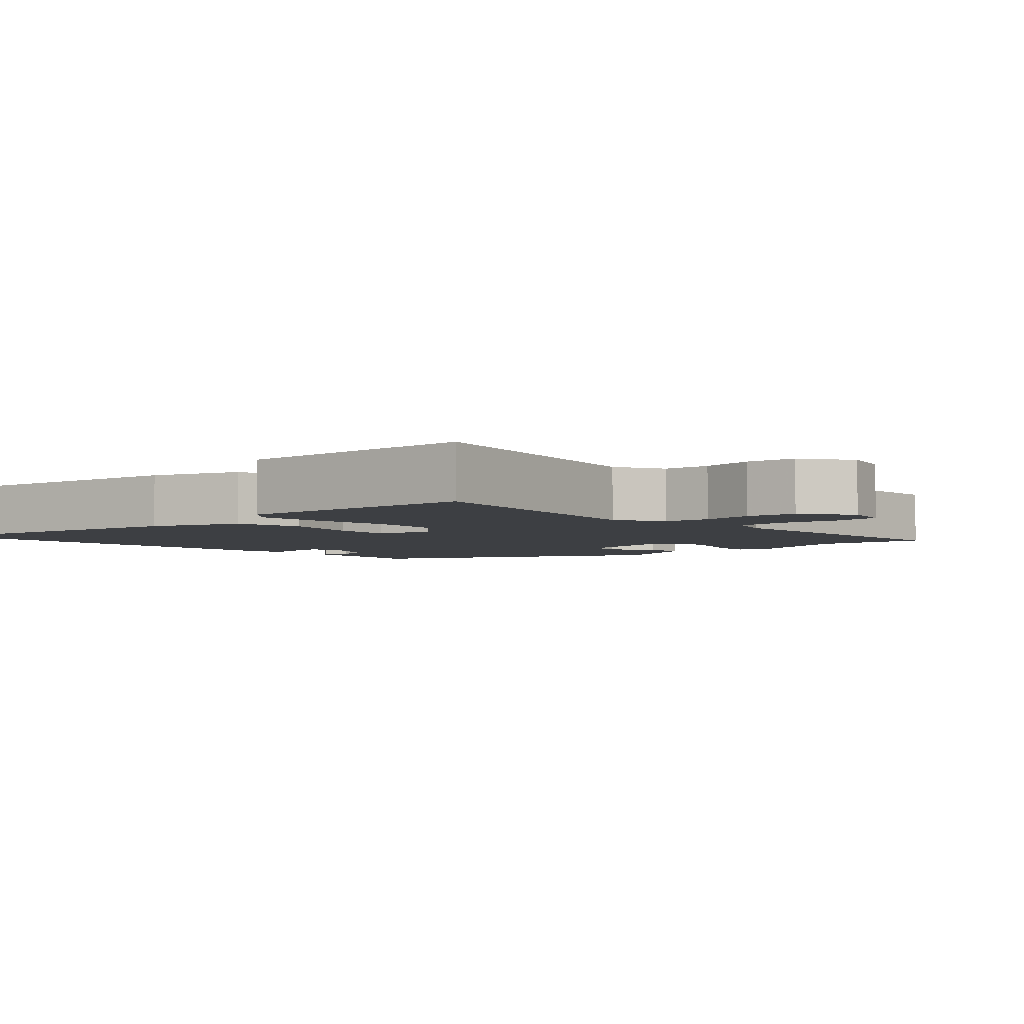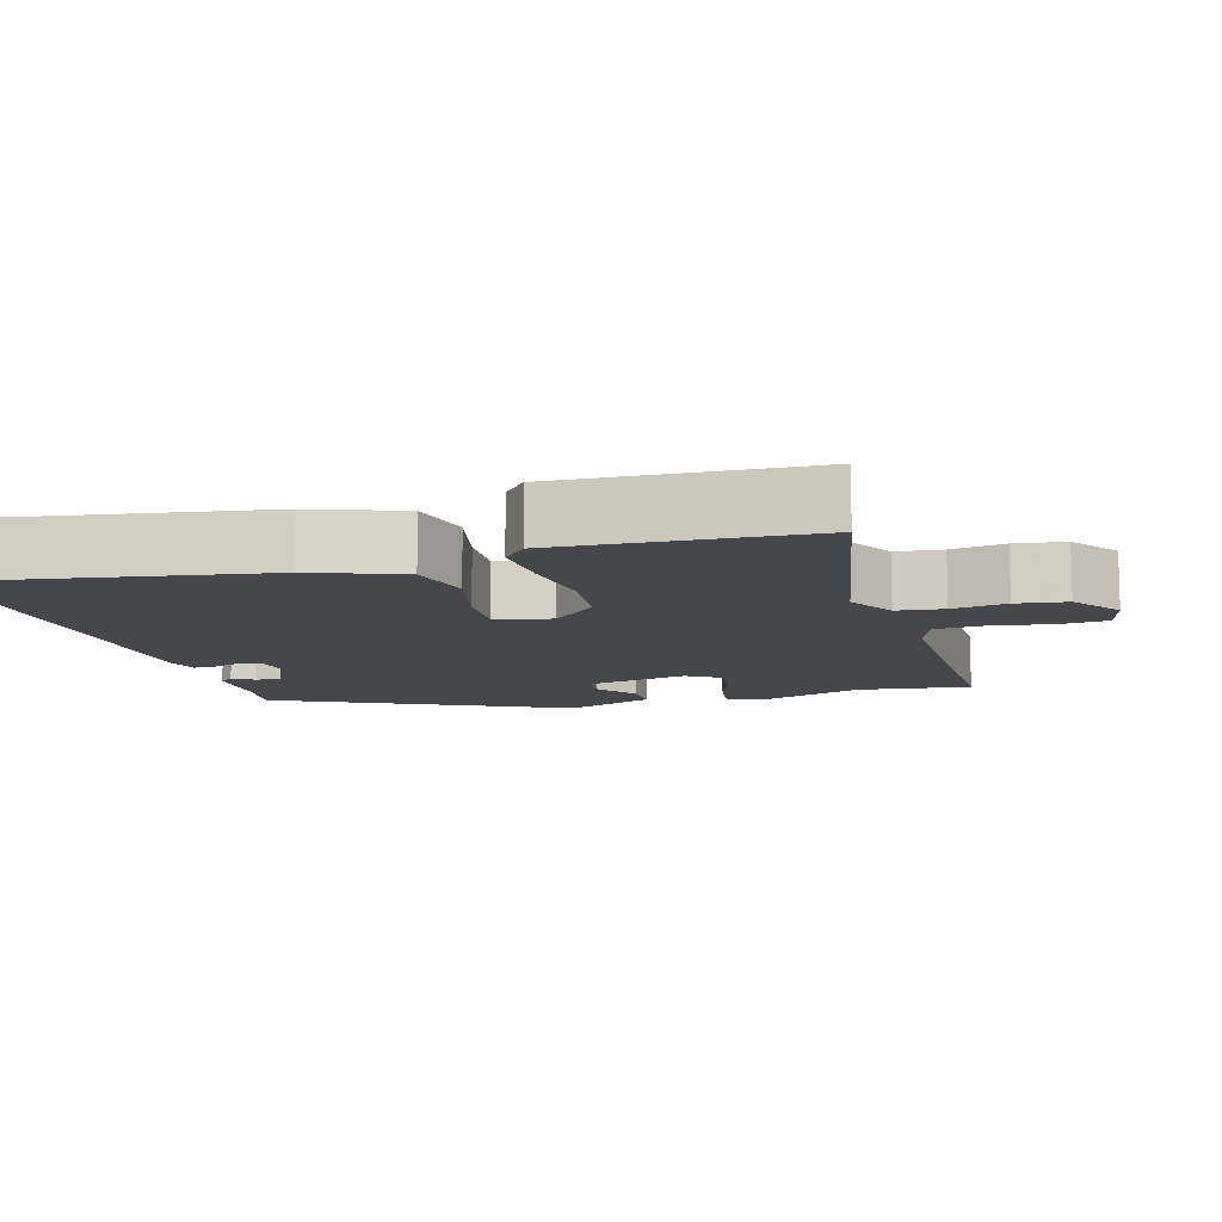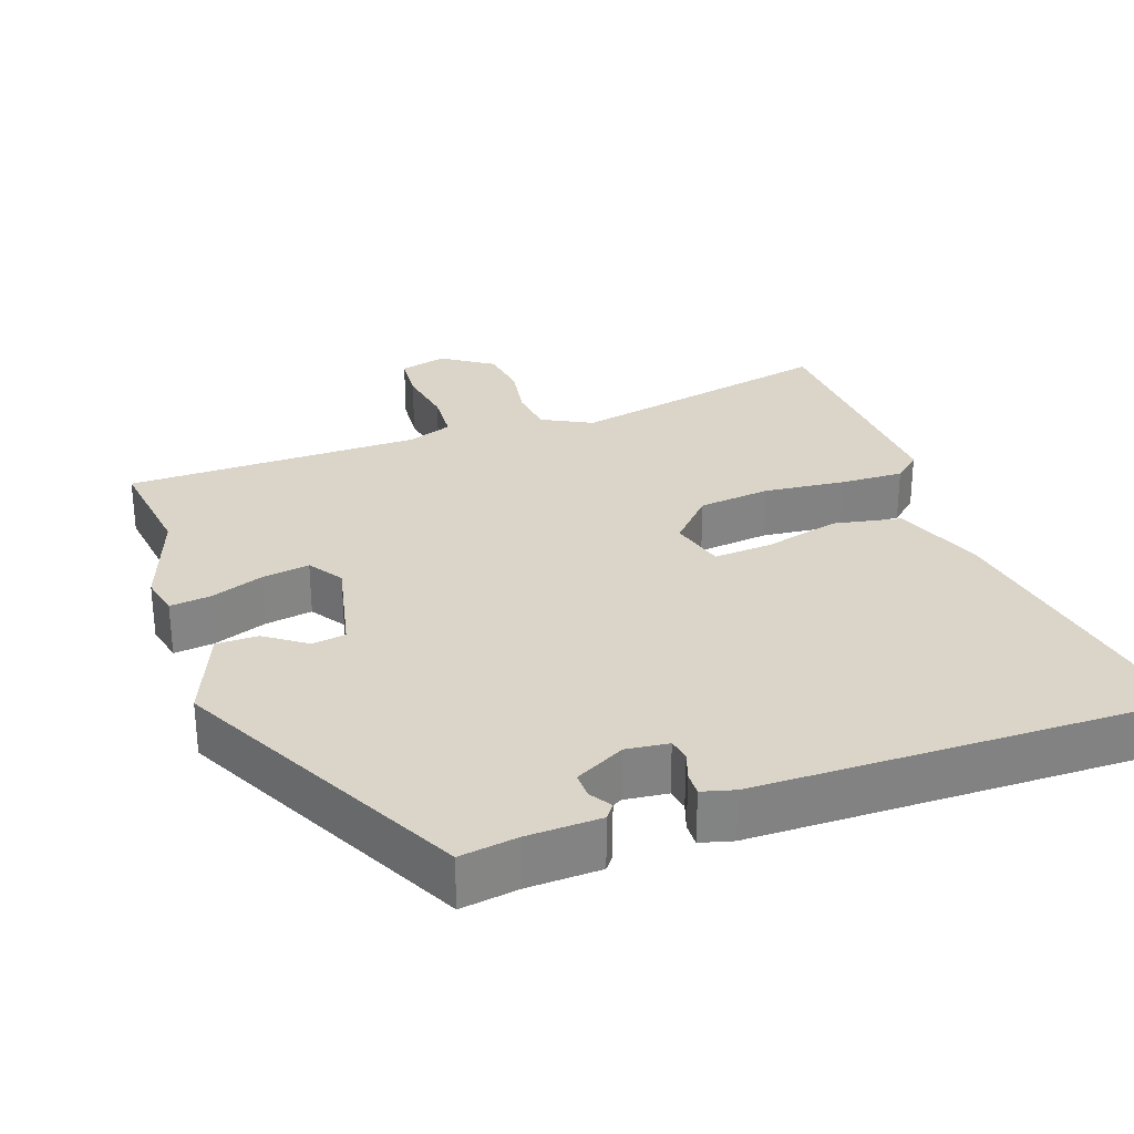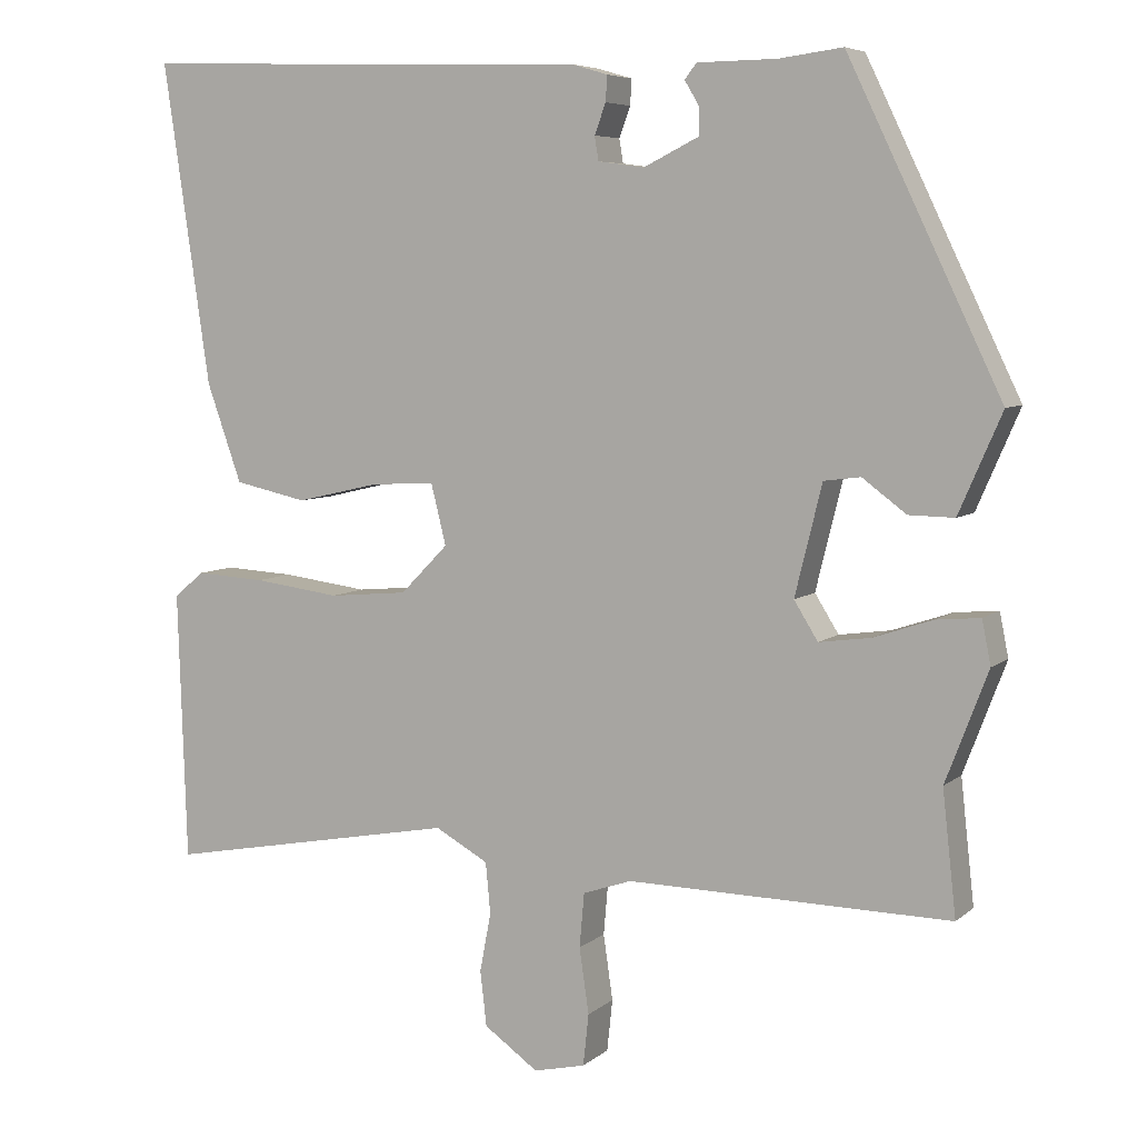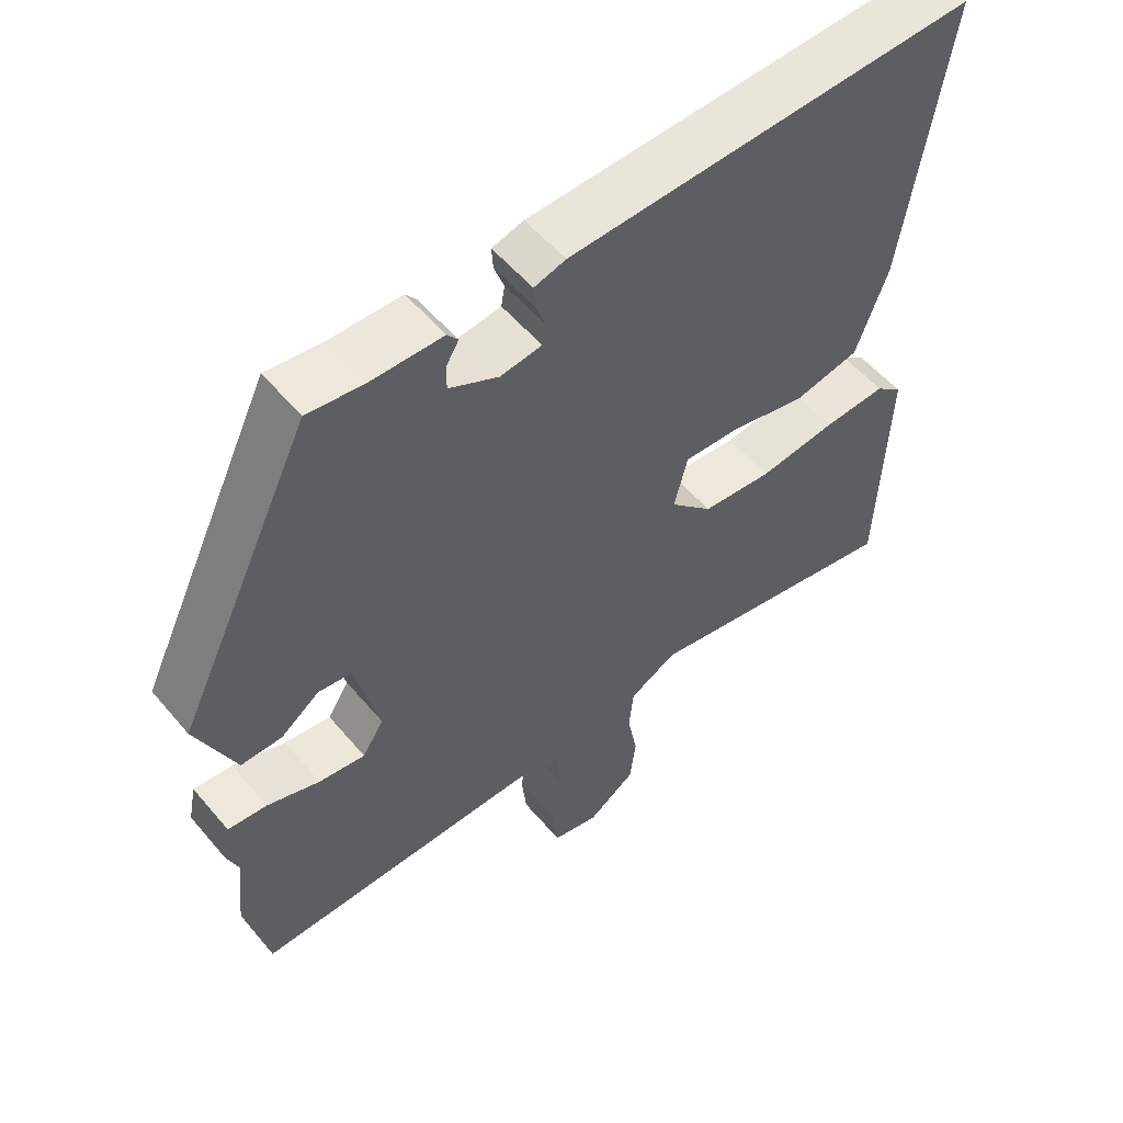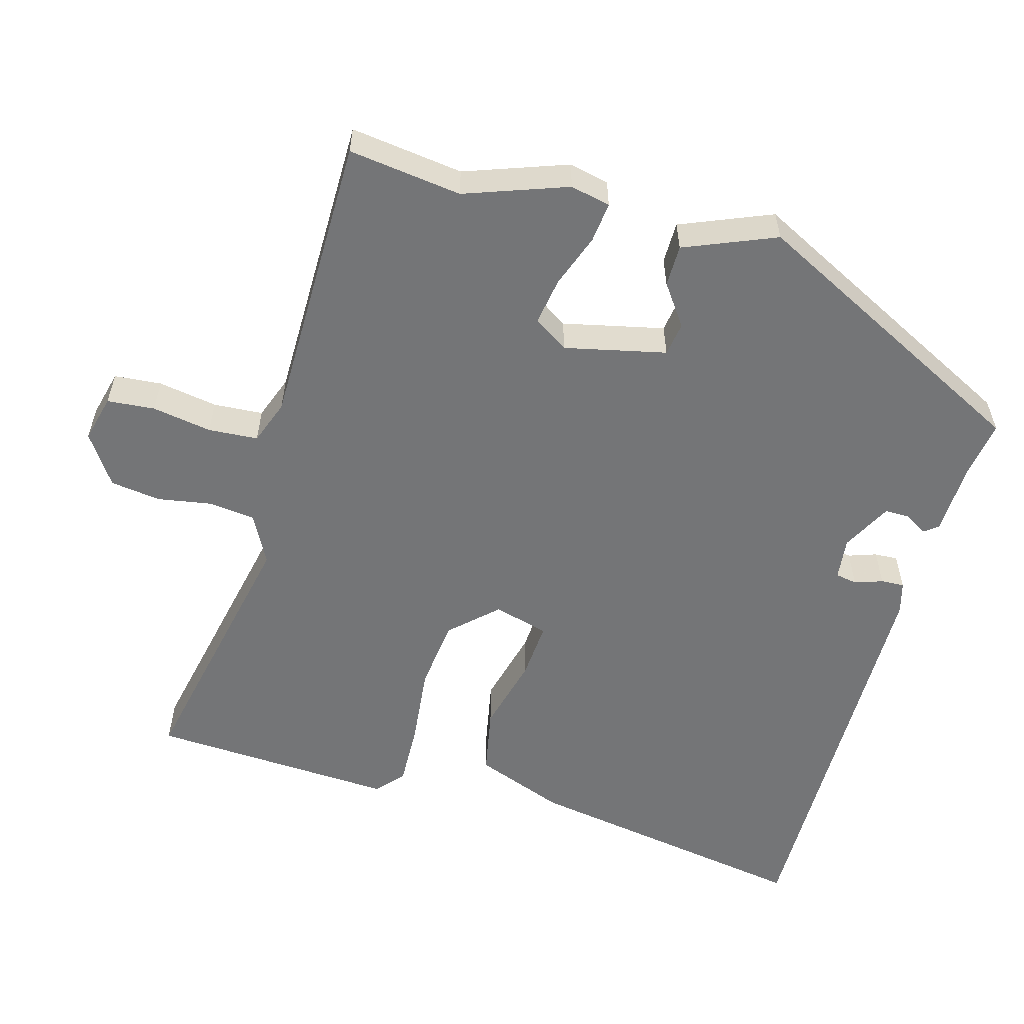
<metadata>
{"format":"obj","ext":"obj","renderer":"f3d","projection":"perspective","resolution":1024,"background":"white","views":[{"elev":-4.1,"azim":132.3,"up":"+Y"},{"elev":-10.5,"azim":105.5,"up":"+Y"},{"elev":29.4,"azim":-20.7,"up":"+Y"},{"elev":6.4,"azim":-154.5,"up":"+Z"},{"elev":54.8,"azim":-39.3,"up":"+Z"},{"elev":-56.4,"azim":-106.9,"up":"+Y"}]}
</metadata>
<code>
v 0.551 0.07 0.479
v 0.492 0.07 0.076
v 0.448 0.07 -0.048
v 0.356 0.07 -0.068
v 0.251 0.07 -0.044
v 0.171 0.07 -0.04
v 0.152 0.07 -0.116
v 0.212 0.07 -0.177
v 0.311 0.07 -0.186
v 0.42 0.07 -0.172
v 0.508 0.07 -0.167
v 0.546 0.07 -0.199
v 0.535 0.07 -0.538
v 0.165 0.07 -0.469
v 0.098 0.07 -0.506
v 0.092 0.07 -0.57
v 0.106 0.07 -0.644
v 0.098 0.07 -0.713
v 0.03 0.07 -0.761
v -0.035 0.07 -0.746
v -0.042 0.07 -0.681
v -0.03 0.07 -0.599
v -0.036 0.07 -0.531
v -0.097 0.07 -0.51
v -0.502 0.07 -0.516
v -0.485 0.07 -0.361
v -0.538 0.07 -0.222
v -0.527 0.07 -0.167
v -0.472 0.07 -0.172
v -0.398 0.07 -0.197
v -0.333 0.07 -0.206
v -0.303 0.07 -0.158
v -0.337 0.07 -0.02
v -0.383 0.07 -0.014
v -0.438 0.07 -0.055
v -0.495 0.07 -0.056
v -0.549 0.07 0.068
v -0.357 0.07 0.467
v -0.278 0.07 0.457
v -0.178 0.07 0.456
v -0.163 0.07 0.437
v -0.181 0.07 0.407
v -0.181 0.07 0.372
v -0.112 0.07 0.338
v -0.054 0.07 0.346
v -0.049 0.07 0.376
v -0.063 0.07 0.414
v -0.065 0.07 0.446
v -0.021 0.07 0.459
v 0.551 0 0.479
v 0.492 0 0.076
v 0.448 0 -0.048
v 0.356 0 -0.068
v 0.251 0 -0.044
v 0.171 0 -0.04
v 0.152 0 -0.116
v 0.212 0 -0.177
v 0.311 0 -0.186
v 0.42 0 -0.172
v 0.508 0 -0.167
v 0.546 0 -0.199
v 0.535 0 -0.538
v 0.165 0 -0.469
v 0.098 0 -0.506
v 0.092 0 -0.57
v 0.106 0 -0.644
v 0.098 0 -0.713
v 0.03 0 -0.761
v -0.035 0 -0.746
v -0.042 0 -0.681
v -0.03 0 -0.599
v -0.036 0 -0.531
v -0.097 0 -0.51
v -0.502 0 -0.516
v -0.485 0 -0.361
v -0.538 0 -0.222
v -0.527 0 -0.167
v -0.472 0 -0.172
v -0.398 0 -0.197
v -0.333 0 -0.206
v -0.303 0 -0.158
v -0.337 0 -0.02
v -0.383 0 -0.014
v -0.438 0 -0.055
v -0.495 0 -0.056
v -0.549 0 0.068
v -0.357 0 0.467
v -0.278 0 0.457
v -0.178 0 0.456
v -0.163 0 0.437
v -0.181 0 0.407
v -0.181 0 0.372
v -0.112 0 0.338
v -0.054 0 0.346
v -0.049 0 0.376
v -0.063 0 0.414
v -0.065 0 0.446
v -0.021 0 0.459
f 46 47 48 49
f 45 46 49 1
f 39 40 41 42
f 39 42 43
f 38 39 43
f 37 38 43
f 34 35 36 37
f 33 34 37 43
f 32 33 43 44
f 27 28 29 30
f 26 27 30 31
f 24 25 26 31
f 23 24 31 32
f 19 20 21 22
f 19 22 23
f 16 17 18 19
f 15 16 19 23
f 14 15 23 32
f 9 10 11 12
f 9 12 13 14
f 2 3 4 5
f 45 1 2 5
f 45 5 6
f 44 45 6 7
f 32 44 7
f 8 9 14 32
f 7 8 32
f 98 97 96 95
f 50 98 95 94
f 91 90 89 88
f 92 91 88
f 92 88 87
f 92 87 86
f 86 85 84 83
f 92 86 83 82
f 93 92 82 81
f 79 78 77 76
f 80 79 76 75
f 80 75 74 73
f 81 80 73 72
f 71 70 69 68
f 72 71 68
f 68 67 66 65
f 72 68 65 64
f 81 72 64 63
f 61 60 59 58
f 63 62 61 58
f 54 53 52 51
f 54 51 50 94
f 55 54 94
f 56 55 94 93
f 56 93 81
f 81 63 58 57
f 81 57 56
f 1 50 51 2
f 2 51 52 3
f 3 52 53 4
f 4 53 54 5
f 5 54 55 6
f 6 55 56 7
f 7 56 57 8
f 8 57 58 9
f 9 58 59 10
f 10 59 60 11
f 11 60 61 12
f 12 61 62 13
f 13 62 63 14
f 14 63 64 15
f 15 64 65 16
f 16 65 66 17
f 17 66 67 18
f 18 67 68 19
f 19 68 69 20
f 20 69 70 21
f 21 70 71 22
f 22 71 72 23
f 23 72 73 24
f 24 73 74 25
f 25 74 75 26
f 26 75 76 27
f 27 76 77 28
f 28 77 78 29
f 29 78 79 30
f 30 79 80 31
f 31 80 81 32
f 32 81 82 33
f 33 82 83 34
f 34 83 84 35
f 35 84 85 36
f 36 85 86 37
f 37 86 87 38
f 38 87 88 39
f 39 88 89 40
f 40 89 90 41
f 41 90 91 42
f 42 91 92 43
f 43 92 93 44
f 44 93 94 45
f 45 94 95 46
f 46 95 96 47
f 47 96 97 48
f 48 97 98 49
f 49 98 50 1

</code>
